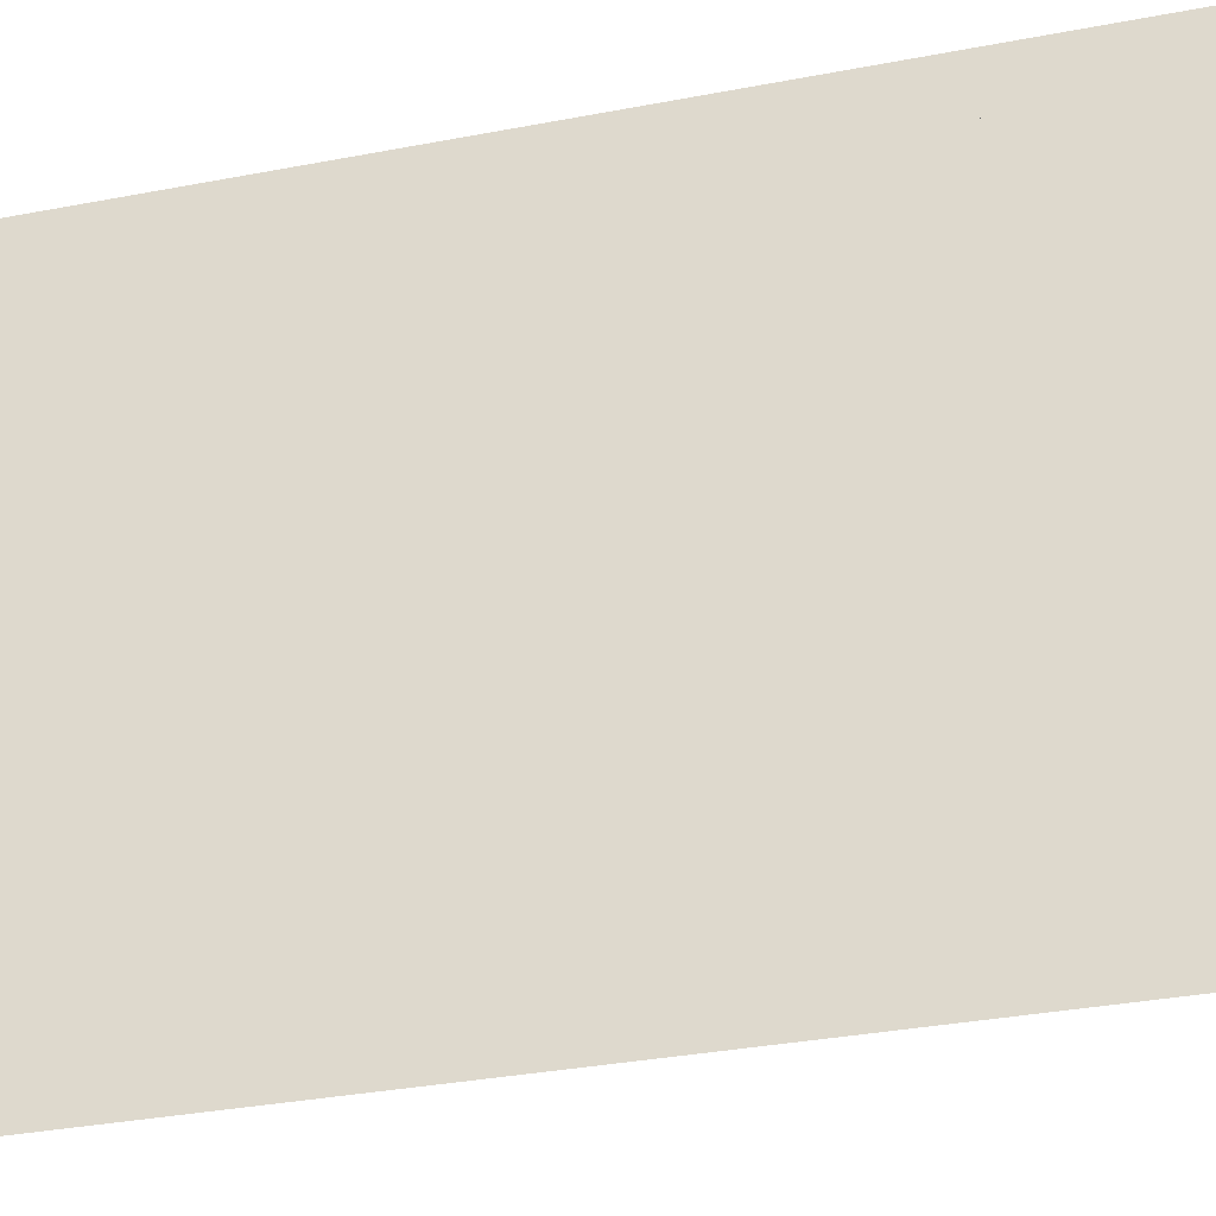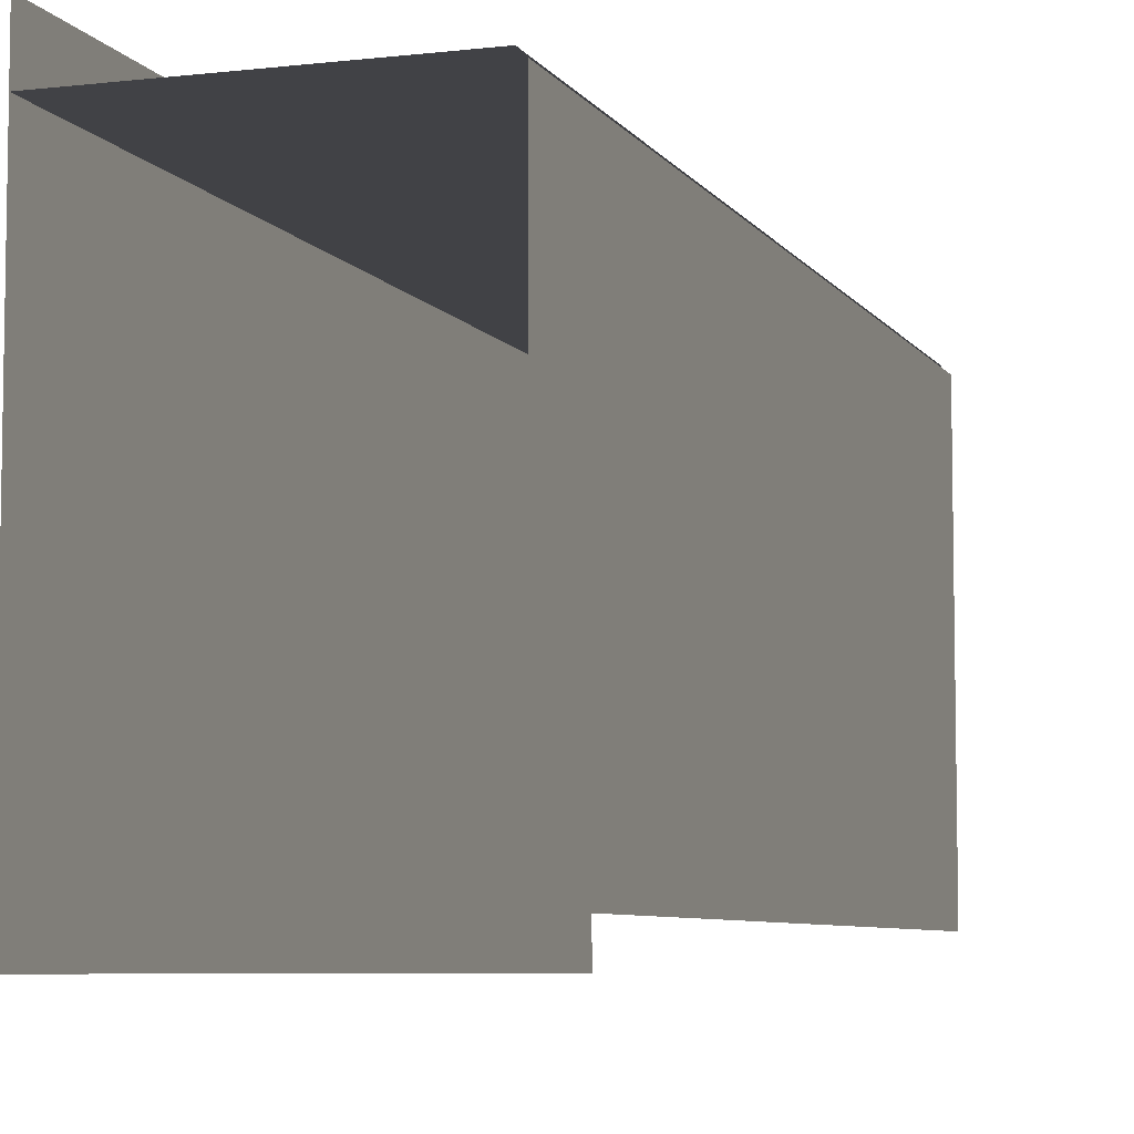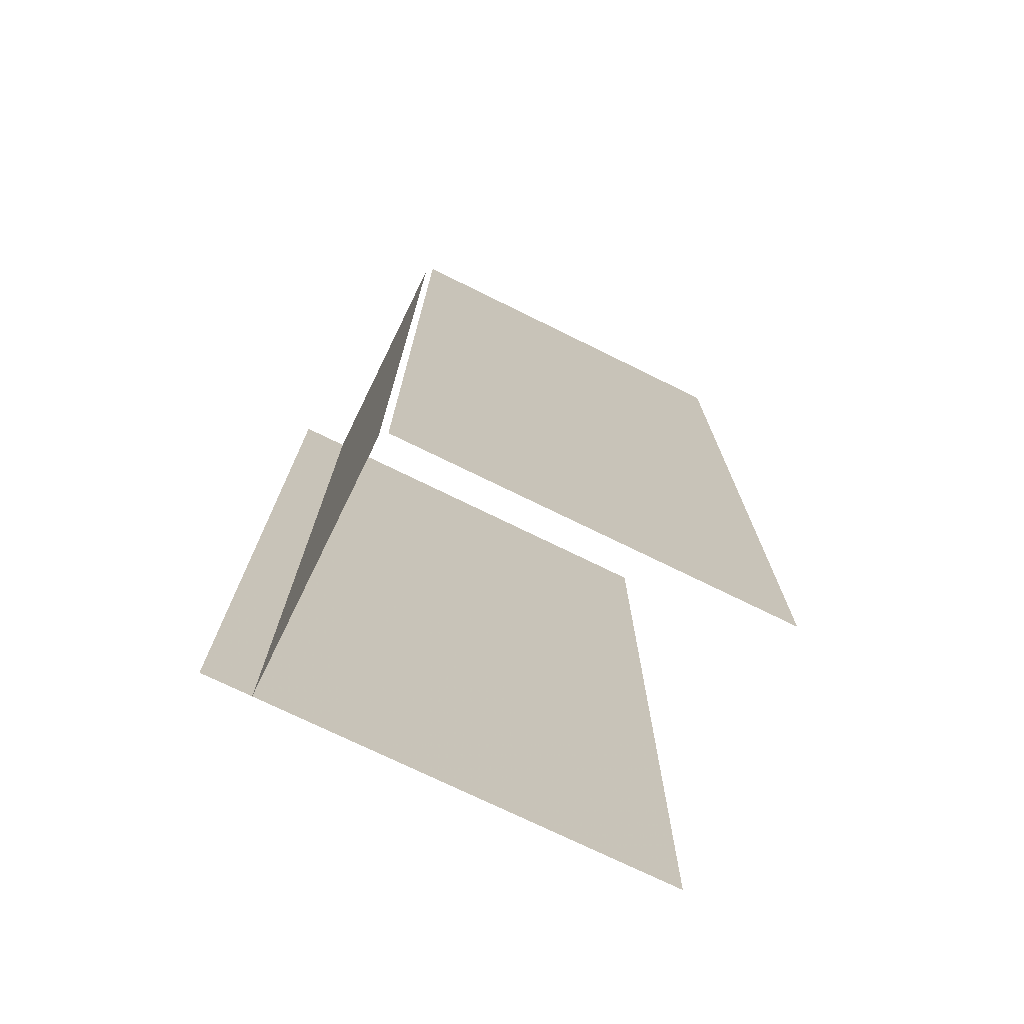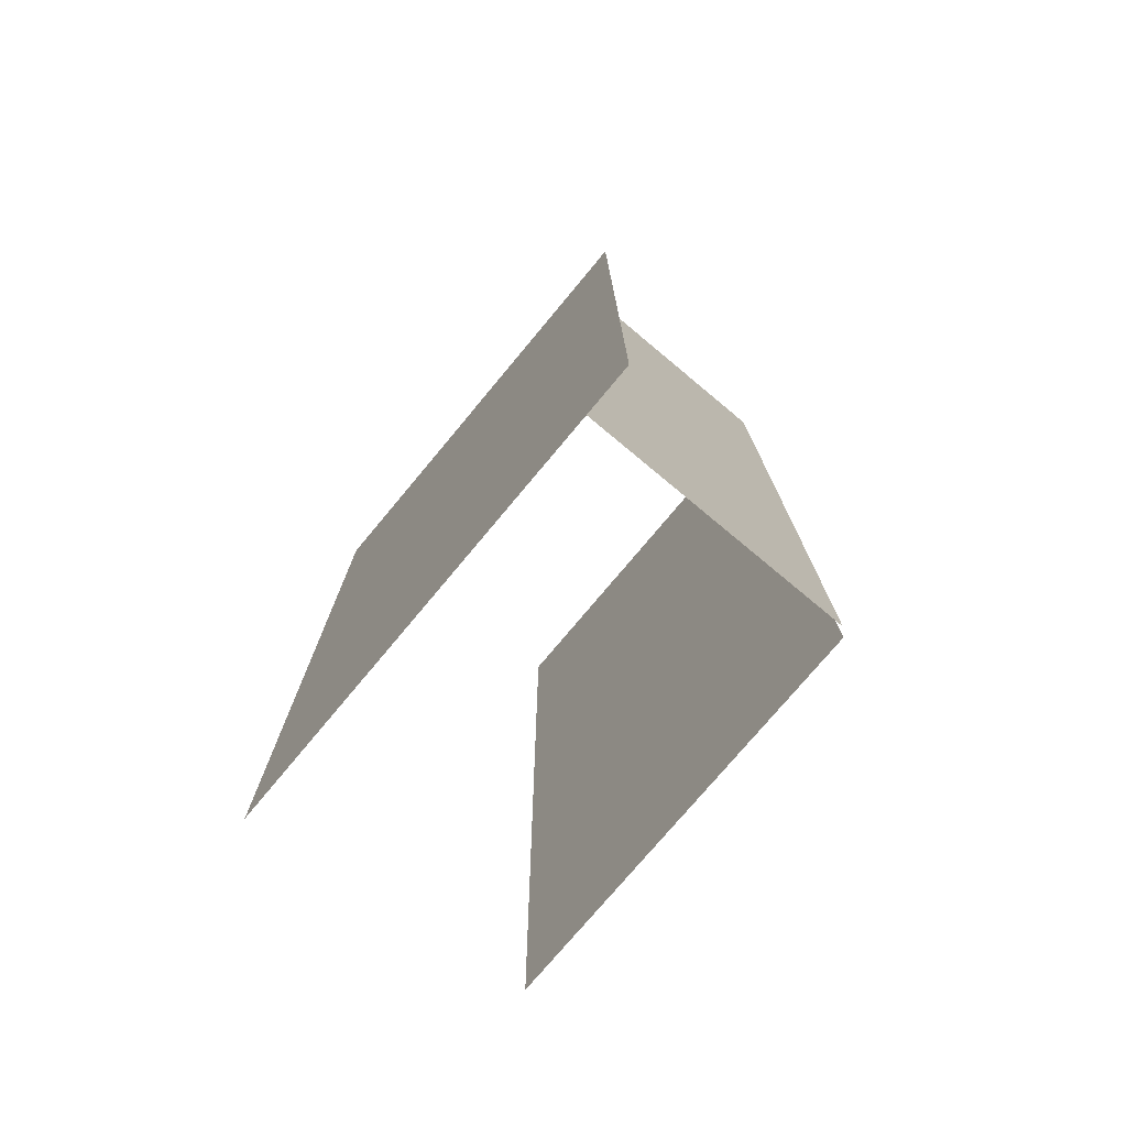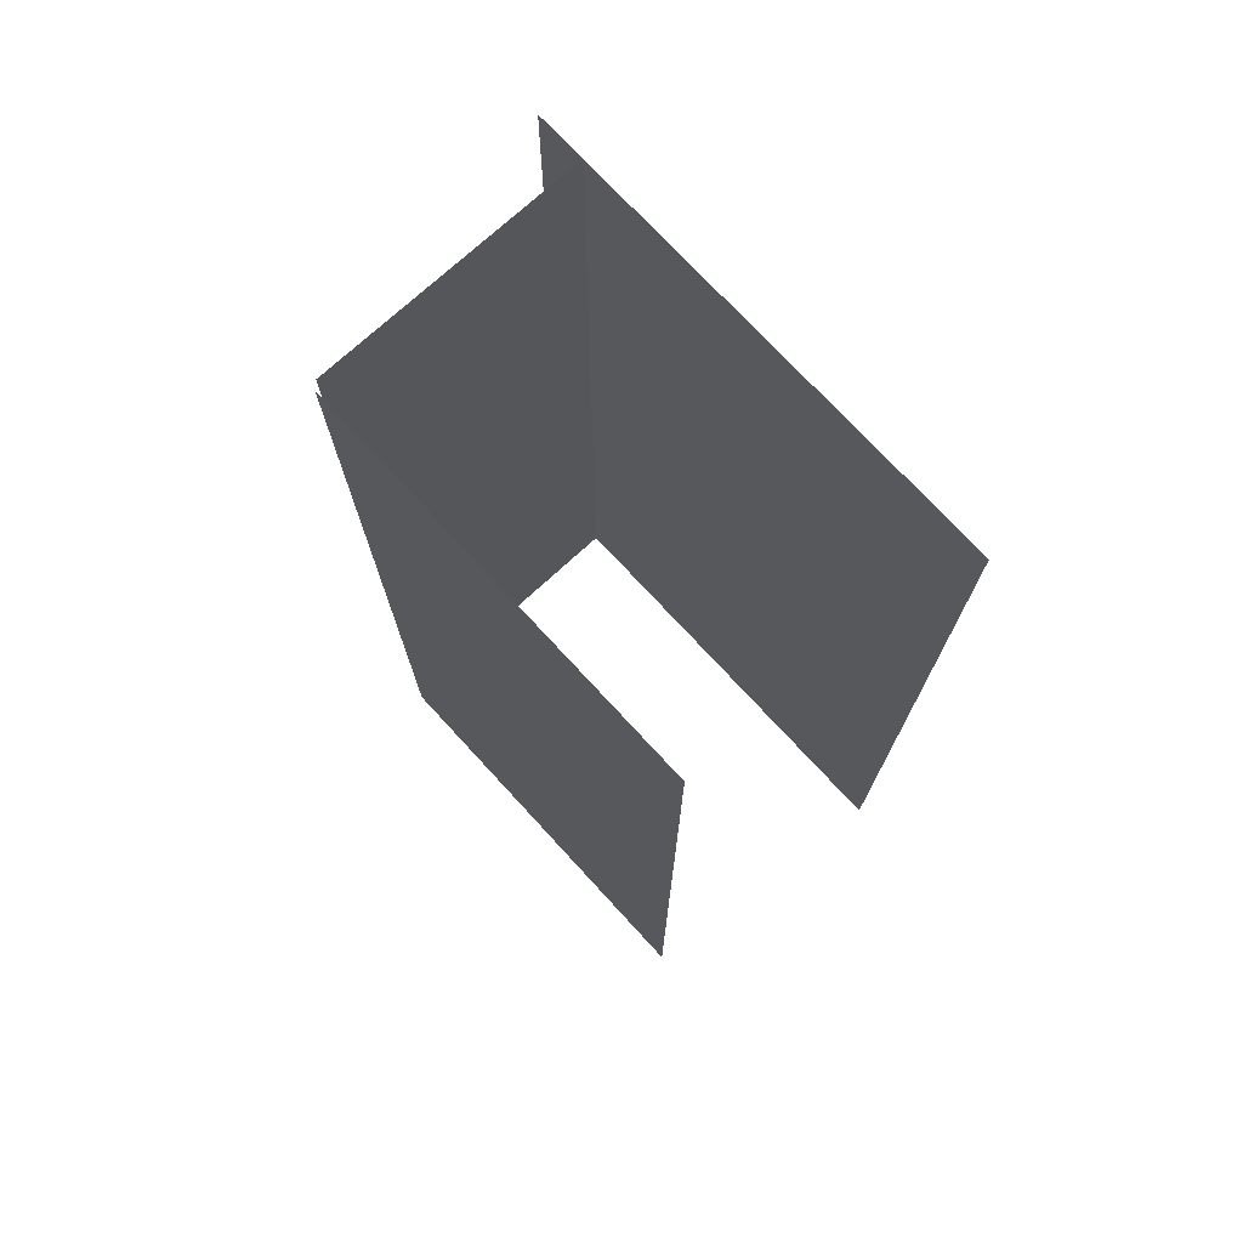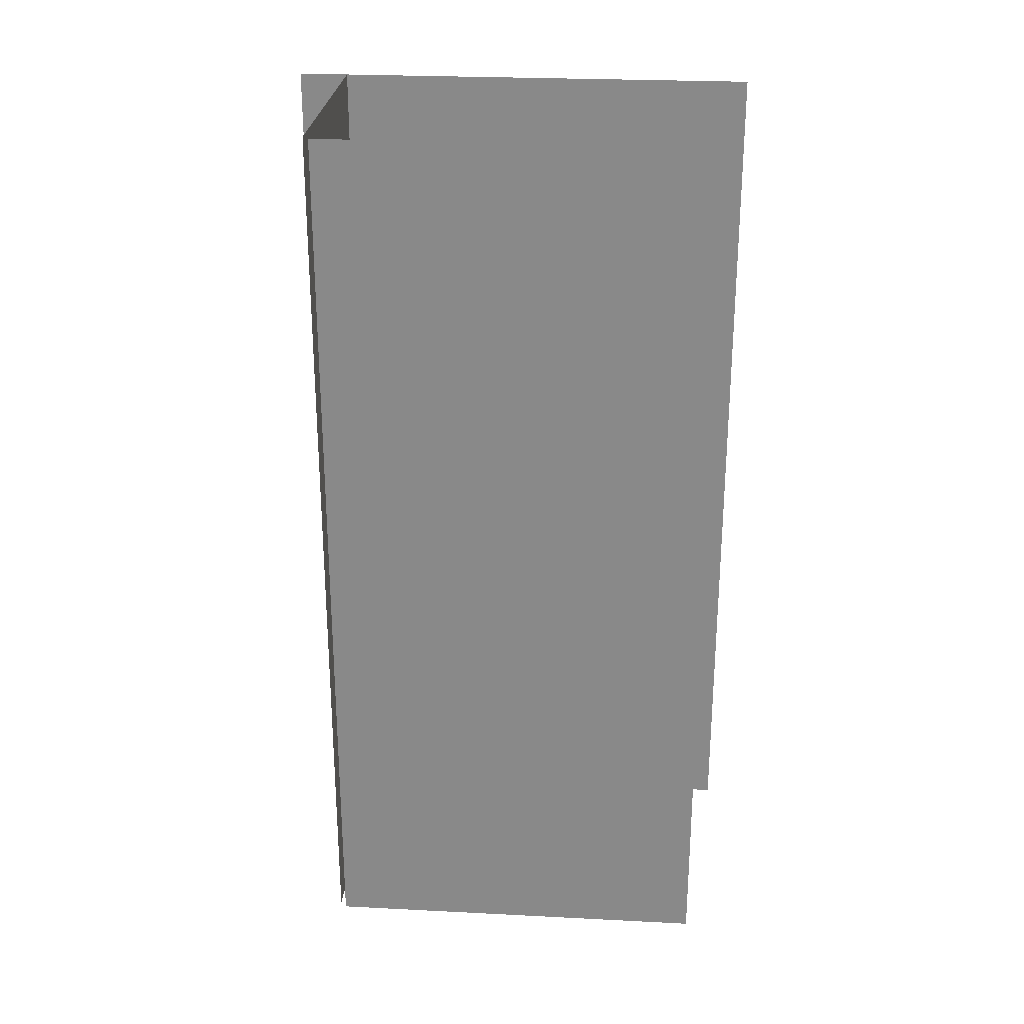
<metadata>
{"format":"obj","ext":"obj","renderer":"f3d","projection":"perspective","resolution":1024,"background":"white","views":[{"elev":-33.4,"azim":104.8,"up":"+Y"},{"elev":-6.7,"azim":-161.2,"up":"+Y"},{"elev":-73.7,"azim":-116.2,"up":"+Z"},{"elev":-75.8,"azim":140.2,"up":"+Z"},{"elev":73.8,"azim":-42.6,"up":"+Z"},{"elev":26.1,"azim":-85.4,"up":"+Z"}]}
</metadata>
<code>
g
v 2889 886.3 -2.088e+04
v 2918 886.3 -2.083e+04
v 2889 897.8 -2.017e+04
v 2918 886.3 -2.017e+04
v 2866 884.8 -20045
v 2866 884.8 -2.092e+04
v 2854 835.7 -20045
v 2854 835.7 -2.092e+04
v 2878 895.6 -20045
v 2878 895.6 -2.092e+04
v 2775 848.7 -20045
v 3030 848.7 -20045
v 3030 848.7 -2.092e+04
v 2775 848.7 -2.092e+04
v 2769 460.8 -20045
v 2769 842.6 -20045
v 2769 842.6 -2.092e+04
v 2769 460.8 -2.092e+04
v 2772 845.6 -20045
v 2772 845.6 -2.092e+04
v 2889 886.3 -20045
v 3030 897.8 -20045
v 3030 897.8 -2.092e+04
v 2955 897.8 -20045
v 2955 897.8 -2.092e+04
v 3030 432.8 -20045
v 3030 432.8 -2.092e+04
g
f 26 23 22
f 27 23 26
g u2NEBuild11
f 14 12 13
f 18 16 17
f 15 16 18
f 11 12 14

</code>
